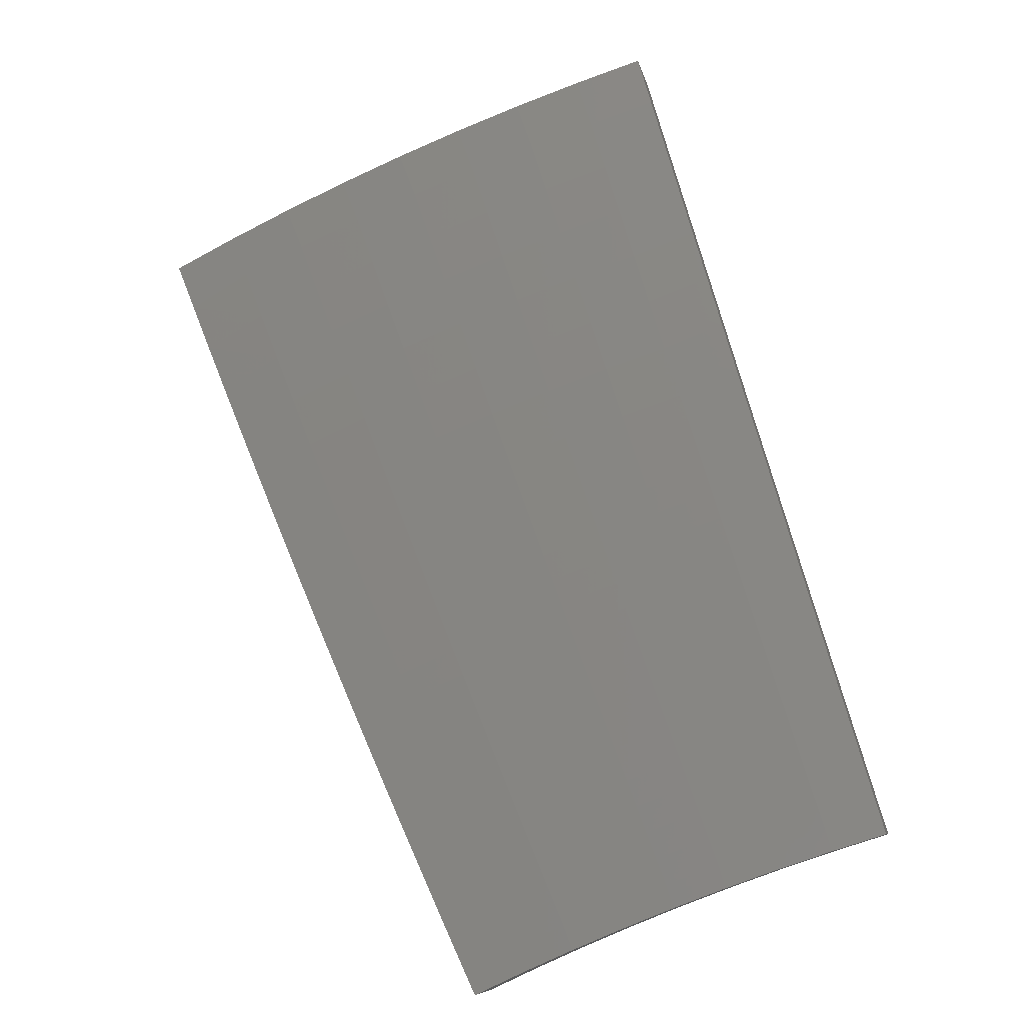
<metadata>
{"format":"stl","ext":"stl","renderer":"f3d","projection":"perspective","resolution":1024,"background":"white","views":[{"elev":20.8,"azim":-178.8,"up":"+Y"}]}
</metadata>
<code>
# stl→obj: 432 verts, 860 faces
v 1.979 5.437 -9.774
v 1.943 5.339 -9.841
v 2.073 5.335 -9.816
v 2.06 5.296 -9.842
v 2.189 5.29 -9.816
v 2.175 5.25 -9.843
v 2.304 5.243 -9.816
v 2.289 5.202 -9.844
v 2.418 5.194 -9.816
v 2.402 5.151 -9.845
v 2.532 5.142 -9.816
v 2.514 5.098 -9.846
v 2.645 5.087 -9.816
v 2.625 5.043 -9.847
v 2.758 5.029 -9.816
v 2.735 4.985 -9.848
v 2.843 4.925 -9.849
v 2.895 5.015 -9.782
v 2.783 5.075 -9.782
v 2.669 5.133 -9.782
v 2.555 5.188 -9.782
v 2.44 5.241 -9.782
v 2.325 5.291 -9.782
v 2.208 5.338 -9.782
v 2.092 5.383 -9.782
v 2.11 5.431 -9.749
v 2.014 5.533 -9.706
v 2.129 5.479 -9.714
v 2.147 5.526 -9.68
v 2.267 5.48 -9.68
v 2.287 5.528 -9.645
v 2.407 5.479 -9.645
v 2.428 5.525 -9.61
v 2.548 5.473 -9.61
v 2.57 5.519 -9.574
v 2.691 5.464 -9.574
v 2.713 5.509 -9.539
v 2.835 5.45 -9.539
v 2.858 5.495 -9.503
v 2.979 5.433 -9.503
v 3.003 5.477 -9.466
v 3.099 5.368 -9.503
v 3.149 5.454 -9.431
v 2.808 5.12 -9.749
v 2.947 5.104 -9.714
v 2.832 5.165 -9.714
v 2.857 5.21 -9.68
v 2.717 5.224 -9.714
v 2.741 5.27 -9.68
v 2.601 5.28 -9.714
v 2.623 5.326 -9.68
v 2.484 5.334 -9.714
v 2.505 5.38 -9.68
v 2.366 5.385 -9.714
v 2.387 5.432 -9.68
v 2.248 5.433 -9.714
v 2.998 5.193 -9.645
v 2.882 5.255 -9.645
v 2.764 5.315 -9.645
v 2.646 5.372 -9.645
v 2.527 5.427 -9.645
v 2.906 5.3 -9.61
v 3.049 5.281 -9.575
v 2.931 5.344 -9.574
v 2.955 5.389 -9.539
v 2.811 5.405 -9.574
v 3.199 5.54 -9.357
v 3.052 5.565 -9.393
v 3.028 5.521 -9.43
v 2.881 5.54 -9.466
v 2.736 5.554 -9.503
v 2.591 5.565 -9.539
v 2.448 5.572 -9.574
v 2.306 5.575 -9.61
v 2.166 5.574 -9.645
v 2.049 5.629 -9.636
v 3.248 5.626 -9.282
v 3.099 5.653 -9.318
v 3.076 5.609 -9.355
v 2.927 5.629 -9.393
v 2.904 5.584 -9.43
v 2.78 5.644 -9.43
v 2.758 5.599 -9.466
v 2.634 5.656 -9.466
v 2.613 5.611 -9.503
v 2.489 5.664 -9.503
v 2.468 5.618 -9.539
v 2.345 5.668 -9.539
v 2.326 5.622 -9.574
v 2.203 5.669 -9.574
v 2.184 5.621 -9.61
v 2.084 5.725 -9.566
v 3.297 5.71 -9.206
v 3.147 5.739 -9.241
v 3.123 5.696 -9.28
v 2.973 5.717 -9.318
v 2.95 5.673 -9.355
v 2.824 5.734 -9.355
v 2.802 5.689 -9.393
v 2.676 5.747 -9.393
v 2.655 5.702 -9.43
v 2.529 5.756 -9.43
v 2.509 5.71 -9.466
v 2.384 5.761 -9.466
v 2.364 5.715 -9.503
v 2.239 5.763 -9.503
v 2.221 5.716 -9.539
v 2.118 5.819 -9.494
v 3.171 5.782 -9.203
v 3.345 5.794 -9.129
v 3.218 5.868 -9.125
v 3.393 5.877 -9.05
v 3.264 5.953 -9.046
v 3.44 5.959 -8.971
v 3.31 6.037 -8.965
v 3.488 6.041 -8.891
v 3.356 6.121 -8.884
v 3.534 6.121 -8.809
v 3.402 6.204 -8.801
v 3.58 6.202 -8.727
v 3.447 6.286 -8.717
v 3.626 6.281 -8.643
v 3.488 6.357 -8.642
v 3.348 6.431 -8.64
v 3.306 6.357 -8.717
v 3.263 6.274 -8.801
v 3.124 6.342 -8.801
v 3.082 6.257 -8.884
v 2.943 6.321 -8.884
v 2.903 6.234 -8.965
v 2.765 6.294 -8.965
v 2.727 6.206 -9.046
v 2.59 6.262 -9.046
v 2.553 6.172 -9.125
v 2.418 6.224 -9.125
v 2.383 6.133 -9.203
v 2.253 6.189 -9.196
v 2.365 6.087 -9.241
v 2.219 6.098 -9.272
v 2.348 6.041 -9.28
v 2.33 5.995 -9.318
v 2.479 5.991 -9.28
v 2.46 5.946 -9.318
v 2.609 5.938 -9.28
v 2.589 5.893 -9.318
v 2.739 5.882 -9.28
v 2.718 5.837 -9.318
v 2.868 5.823 -9.28
v 2.846 5.778 -9.318
v 2.996 5.761 -9.28
v 3.206 6.501 -8.639
v 3.165 6.426 -8.717
v 2.983 6.406 -8.801
v 2.804 6.381 -8.884
v 2.627 6.35 -8.965
v 2.454 6.314 -9.046
v 2.286 6.28 -9.119
v 3.063 6.568 -8.637
v 3.022 6.491 -8.717
v 2.842 6.467 -8.801
v 2.663 6.438 -8.884
v 2.488 6.403 -8.965
v 2.318 6.37 -9.04
v 2.919 6.632 -8.636
v 2.879 6.553 -8.717
v 2.7 6.525 -8.801
v 2.523 6.492 -8.884
v 2.351 6.459 -8.961
v 2.773 6.694 -8.634
v 2.735 6.612 -8.717
v 2.557 6.58 -8.801
v 2.383 6.547 -8.88
v 2.626 6.751 -8.633
v 2.591 6.667 -8.717
v 2.415 6.634 -8.798
v 2.477 6.806 -8.632
v 2.446 6.721 -8.716
v 2.186 6.006 -9.347
v 2.312 5.949 -9.355
v 2.441 5.9 -9.355
v 2.569 5.847 -9.355
v 2.697 5.792 -9.355
v 2.294 5.903 -9.393
v 2.152 5.913 -9.421
v 2.276 5.856 -9.43
v 2.258 5.81 -9.466
v 2.403 5.808 -9.43
v 2.228 5.386 -9.749
v 2.345 5.338 -9.749
v 2.462 5.287 -9.749
v 2.578 5.234 -9.749
v 2.693 5.178 -9.749
v 2.422 5.854 -9.393
v 2.549 5.802 -9.393
v 2.497 6.037 -9.241
v 2.629 5.983 -9.241
v 2.76 5.927 -9.241
v 2.89 5.867 -9.241
v 3.019 5.805 -9.241
v 2.516 6.082 -9.203
v 2.649 6.028 -9.203
v 2.78 5.971 -9.203
v 2.911 5.911 -9.203
v 3.041 5.848 -9.203
v 2.688 6.117 -9.125
v 2.862 6.147 -9.046
v 3.04 6.172 -8.965
v 3.22 6.191 -8.884
v 2.822 6.06 -9.125
v 2.954 5.999 -9.125
v 3.087 5.935 -9.125
v 2.668 5.418 -9.61
v 2.788 5.36 -9.61
v 2.997 6.086 -9.046
v 3.176 6.106 -8.965
v 3.131 6.021 -9.046
v 2.877 4.983 -9.966
v 2.93 5.074 -9.899
v 2.982 5.165 -9.83
v 3.034 5.254 -9.76
v 3.085 5.344 -9.689
v 3.136 5.432 -9.616
v 3.187 5.52 -9.543
v 3.237 5.607 -9.468
v 3.287 5.693 -9.392
v 3.336 5.778 -9.315
v 3.385 5.863 -9.238
v 3.434 5.947 -9.158
v 3.482 6.03 -9.078
v 3.529 6.113 -8.997
v 3.577 6.195 -8.915
v 3.623 6.276 -8.831
v 3.67 6.356 -8.747
v 2.791 5.089 -9.933
v 2.767 5.044 -9.965
v 2.656 5.103 -9.964
v 2.677 5.147 -9.933
v 2.544 5.159 -9.963
v 2.562 5.203 -9.933
v 2.431 5.213 -9.962
v 2.447 5.256 -9.933
v 2.316 5.264 -9.961
v 2.331 5.306 -9.933
v 2.201 5.313 -9.96
v 2.215 5.353 -9.933
v 2.084 5.359 -9.959
v 2.098 5.398 -9.933
v 1.966 5.403 -9.958
v 2.002 5.501 -9.89
v 2.038 5.599 -9.821
v 2.135 5.495 -9.864
v 2.117 5.447 -9.899
v 2.073 5.696 -9.751
v 2.173 5.592 -9.795
v 2.154 5.544 -9.83
v 2.255 5.45 -9.864
v 2.235 5.402 -9.899
v 2.352 5.354 -9.899
v 2.108 5.793 -9.68
v 2.21 5.688 -9.724
v 2.192 5.64 -9.76
v 2.294 5.546 -9.795
v 2.274 5.498 -9.83
v 2.394 5.449 -9.83
v 2.373 5.401 -9.864
v 2.491 5.35 -9.864
v 2.469 5.303 -9.899
v 2.586 5.25 -9.899
v 2.143 5.888 -9.607
v 2.248 5.784 -9.652
v 2.229 5.736 -9.688
v 2.334 5.641 -9.724
v 2.314 5.593 -9.76
v 2.436 5.544 -9.76
v 2.415 5.496 -9.795
v 2.535 5.444 -9.795
v 2.513 5.397 -9.83
v 2.632 5.343 -9.83
v 2.609 5.297 -9.864
v 2.725 5.24 -9.864
v 2.701 5.194 -9.899
v 2.816 5.135 -9.899
v 2.178 5.983 -9.534
v 2.284 5.879 -9.579
v 2.266 5.832 -9.616
v 2.373 5.736 -9.652
v 2.353 5.689 -9.688
v 2.477 5.638 -9.688
v 2.457 5.591 -9.724
v 2.579 5.538 -9.724
v 2.557 5.491 -9.76
v 2.677 5.436 -9.76
v 2.655 5.39 -9.795
v 2.773 5.332 -9.795
v 2.749 5.286 -9.83
v 2.866 5.227 -9.83
v 2.841 5.181 -9.864
v 2.212 6.077 -9.459
v 2.321 5.973 -9.504
v 2.303 5.926 -9.542
v 2.412 5.83 -9.579
v 2.392 5.783 -9.616
v 2.518 5.732 -9.616
v 2.498 5.685 -9.652
v 2.622 5.631 -9.652
v 2.6 5.585 -9.688
v 2.723 5.529 -9.688
v 2.7 5.482 -9.724
v 2.821 5.424 -9.724
v 2.797 5.378 -9.76
v 2.916 5.318 -9.76
v 2.891 5.272 -9.795
v 2.246 6.171 -9.383
v 2.358 6.067 -9.429
v 2.339 6.02 -9.467
v 2.451 5.924 -9.504
v 2.431 5.877 -9.542
v 2.559 5.825 -9.542
v 2.539 5.778 -9.579
v 2.665 5.724 -9.579
v 2.644 5.678 -9.616
v 2.768 5.62 -9.616
v 2.746 5.575 -9.652
v 2.868 5.515 -9.652
v 2.845 5.47 -9.688
v 2.965 5.408 -9.688
v 2.941 5.363 -9.724
v 2.28 6.263 -9.306
v 2.394 6.16 -9.352
v 2.376 6.114 -9.39
v 2.489 6.017 -9.429
v 2.47 5.97 -9.467
v 2.6 5.917 -9.467
v 2.58 5.871 -9.504
v 2.708 5.816 -9.504
v 2.687 5.77 -9.542
v 2.813 5.712 -9.542
v 2.791 5.666 -9.579
v 2.915 5.606 -9.579
v 2.892 5.561 -9.616
v 3.015 5.498 -9.616
v 2.99 5.453 -9.652
v 2.313 6.355 -9.228
v 2.447 6.298 -9.234
v 2.412 6.206 -9.313
v 2.527 6.109 -9.352
v 2.508 6.063 -9.39
v 2.64 6.009 -9.39
v 2.62 5.963 -9.429
v 2.75 5.907 -9.429
v 2.729 5.861 -9.467
v 2.858 5.802 -9.467
v 2.836 5.757 -9.504
v 2.962 5.696 -9.504
v 2.939 5.651 -9.542
v 3.064 5.587 -9.542
v 3.039 5.543 -9.579
v 2.483 6.39 -9.154
v 2.346 6.446 -9.148
v 2.518 6.48 -9.072
v 2.379 6.536 -9.068
v 2.553 6.57 -8.99
v 2.411 6.625 -8.986
v 2.587 6.659 -8.906
v 2.444 6.714 -8.904
v 2.622 6.747 -8.821
v 2.475 6.801 -8.82
v 2.657 6.832 -8.737
v 2.507 6.888 -8.735
v 2.768 6.691 -8.821
v 2.806 6.774 -8.738
v 2.914 6.631 -8.821
v 2.954 6.712 -8.739
v 3.059 6.569 -8.821
v 3.1 6.647 -8.741
v 3.203 6.503 -8.821
v 3.245 6.579 -8.742
v 3.346 6.433 -8.821
v 3.388 6.508 -8.744
v 3.488 6.361 -8.821
v 3.53 6.433 -8.745
v 3.442 6.278 -8.906
v 3.302 6.349 -8.906
v 3.161 6.418 -8.906
v 3.019 6.483 -8.906
v 2.876 6.545 -8.906
v 2.732 6.603 -8.906
v 3.396 6.194 -8.99
v 3.258 6.265 -8.99
v 3.119 6.332 -8.99
v 2.978 6.396 -8.99
v 2.837 6.457 -8.99
v 2.695 6.515 -8.99
v 3.35 6.109 -9.072
v 3.213 6.179 -9.072
v 3.076 6.246 -9.072
v 2.938 6.309 -9.072
v 2.798 6.369 -9.072
v 2.659 6.426 -9.072
v 3.303 6.024 -9.154
v 3.169 6.093 -9.154
v 3.033 6.158 -9.154
v 2.897 6.221 -9.154
v 2.759 6.28 -9.154
v 2.621 6.336 -9.154
v 3.256 5.938 -9.234
v 3.123 6.006 -9.234
v 2.99 6.07 -9.234
v 2.855 6.132 -9.234
v 2.72 6.19 -9.234
v 2.584 6.246 -9.234
v 3.208 5.851 -9.313
v 3.078 5.918 -9.313
v 2.946 5.982 -9.313
v 2.814 6.042 -9.313
v 2.68 6.1 -9.313
v 2.546 6.155 -9.313
v 3.184 5.808 -9.352
v 3.055 5.874 -9.352
v 2.924 5.937 -9.352
v 2.793 5.997 -9.352
v 2.66 6.055 -9.352
v 3.16 5.764 -9.39
v 3.032 5.83 -9.39
v 2.902 5.892 -9.39
v 2.772 5.952 -9.39
v 3.136 5.72 -9.429
v 3.112 5.676 -9.467
v 3.088 5.632 -9.504
v 2.985 5.741 -9.467
v 3.009 5.785 -9.429
v 2.88 5.847 -9.429
f 1 2 3
f 3 2 4
f 3 4 5
f 5 4 6
f 5 6 7
f 7 6 8
f 7 8 9
f 9 8 10
f 9 10 11
f 11 10 12
f 11 12 13
f 13 12 14
f 13 14 15
f 15 14 16
f 15 16 17
f 17 18 15
f 15 18 19
f 15 19 13
f 13 19 20
f 13 20 11
f 11 20 21
f 11 21 9
f 9 21 22
f 9 22 7
f 7 22 23
f 7 23 5
f 5 23 24
f 5 24 3
f 3 24 25
f 3 25 1
f 1 25 26
f 1 26 27
f 27 26 28
f 27 28 29
f 29 28 30
f 29 30 31
f 31 30 32
f 31 32 33
f 33 32 34
f 33 34 35
f 35 34 36
f 35 36 37
f 37 36 38
f 37 38 39
f 39 38 40
f 39 40 41
f 41 40 42
f 41 42 43
f 19 18 44
f 44 18 45
f 44 45 46
f 46 45 47
f 46 47 48
f 48 47 49
f 48 49 50
f 50 49 51
f 50 51 52
f 52 51 53
f 52 53 54
f 54 53 55
f 54 55 56
f 56 55 30
f 56 30 28
f 45 57 47
f 47 57 58
f 47 58 49
f 49 58 59
f 49 59 51
f 51 59 60
f 51 60 53
f 53 60 61
f 53 61 55
f 55 61 32
f 55 32 30
f 58 57 62
f 62 57 63
f 62 63 64
f 64 63 65
f 64 65 66
f 66 65 38
f 66 38 36
f 63 42 65
f 65 42 40
f 65 40 38
f 67 68 43
f 43 68 69
f 43 69 41
f 41 69 70
f 41 70 39
f 39 70 71
f 39 71 37
f 37 71 72
f 37 72 35
f 35 72 73
f 35 73 33
f 33 73 74
f 33 74 31
f 31 74 75
f 31 75 29
f 29 75 76
f 29 76 27
f 77 78 67
f 67 78 79
f 67 79 68
f 68 79 80
f 68 80 81
f 81 80 82
f 81 82 83
f 83 82 84
f 83 84 85
f 85 84 86
f 85 86 87
f 87 86 88
f 87 88 89
f 89 88 90
f 89 90 91
f 91 90 92
f 91 92 76
f 93 94 77
f 77 94 95
f 77 95 78
f 78 95 96
f 78 96 97
f 97 96 98
f 97 98 99
f 99 98 100
f 99 100 101
f 101 100 102
f 101 102 103
f 103 102 104
f 103 104 105
f 105 104 106
f 105 106 107
f 107 106 108
f 107 108 92
f 94 93 109
f 109 93 110
f 109 110 111
f 111 110 112
f 111 112 113
f 113 112 114
f 113 114 115
f 115 114 116
f 115 116 117
f 117 116 118
f 117 118 119
f 119 118 120
f 119 120 121
f 121 120 122
f 121 122 123
f 123 124 121
f 121 124 125
f 121 125 126
f 126 125 127
f 126 127 128
f 128 127 129
f 128 129 130
f 130 129 131
f 130 131 132
f 132 131 133
f 132 133 134
f 134 133 135
f 134 135 136
f 136 135 137
f 136 137 138
f 138 137 139
f 138 139 140
f 140 139 141
f 140 141 142
f 142 141 143
f 142 143 144
f 144 143 145
f 144 145 146
f 146 145 147
f 146 147 148
f 148 147 149
f 148 149 150
f 150 149 96
f 150 96 95
f 124 151 125
f 125 151 152
f 125 152 127
f 127 152 153
f 127 153 129
f 129 153 154
f 129 154 131
f 131 154 155
f 131 155 133
f 133 155 156
f 133 156 135
f 135 156 157
f 135 157 137
f 151 158 152
f 152 158 159
f 152 159 153
f 153 159 160
f 153 160 154
f 154 160 161
f 154 161 155
f 155 161 162
f 155 162 156
f 156 162 163
f 156 163 157
f 158 164 159
f 159 164 165
f 159 165 160
f 160 165 166
f 160 166 161
f 161 166 167
f 161 167 162
f 162 167 168
f 162 168 163
f 164 169 165
f 165 169 170
f 165 170 166
f 166 170 171
f 166 171 167
f 167 171 172
f 167 172 168
f 169 173 170
f 170 173 174
f 170 174 171
f 171 174 175
f 171 175 172
f 176 177 173
f 173 177 174
f 177 175 174
f 139 178 141
f 141 178 179
f 141 179 143
f 143 179 180
f 143 180 145
f 145 180 181
f 145 181 147
f 147 181 182
f 147 182 149
f 149 182 98
f 149 98 96
f 179 178 183
f 183 178 184
f 183 184 185
f 185 184 186
f 185 186 187
f 187 186 104
f 187 104 102
f 184 108 186
f 186 108 106
f 186 106 104
f 56 28 26
f 26 25 188
f 188 25 24
f 188 24 189
f 189 24 23
f 189 23 190
f 190 23 22
f 190 22 191
f 191 22 21
f 191 21 192
f 192 21 20
f 192 20 44
f 44 20 19
f 91 76 75
f 107 92 90
f 89 91 74
f 74 91 75
f 105 107 88
f 88 107 90
f 180 179 183
f 183 185 193
f 193 185 187
f 193 187 194
f 194 187 102
f 194 102 100
f 138 140 195
f 195 140 142
f 195 142 196
f 196 142 144
f 196 144 197
f 197 144 146
f 197 146 198
f 198 146 148
f 198 148 199
f 199 148 150
f 199 150 94
f 94 150 95
f 136 138 200
f 200 138 195
f 200 195 201
f 201 195 196
f 201 196 202
f 202 196 197
f 202 197 203
f 203 197 198
f 203 198 204
f 204 198 199
f 204 199 109
f 109 199 94
f 54 56 188
f 188 56 26
f 54 188 189
f 87 89 73
f 73 89 74
f 103 105 86
f 86 105 88
f 181 180 193
f 193 180 183
f 181 193 194
f 136 200 134
f 134 200 205
f 134 205 132
f 132 205 206
f 132 206 130
f 130 206 207
f 130 207 128
f 128 207 208
f 128 208 126
f 126 208 119
f 126 119 121
f 205 200 201
f 52 54 189
f 52 189 190
f 34 32 61
f 85 87 72
f 72 87 73
f 101 103 84
f 84 103 86
f 182 181 194
f 182 194 100
f 205 201 209
f 209 201 202
f 209 202 210
f 210 202 203
f 210 203 211
f 211 203 204
f 211 204 111
f 111 204 109
f 50 52 190
f 50 190 191
f 34 61 212
f 212 61 60
f 212 60 213
f 213 60 59
f 213 59 62
f 62 59 58
f 83 85 71
f 71 85 72
f 99 101 82
f 82 101 84
f 98 182 100
f 205 209 206
f 206 209 214
f 206 214 207
f 207 214 215
f 207 215 208
f 208 215 117
f 208 117 119
f 214 209 210
f 48 50 191
f 48 191 192
f 66 36 212
f 212 36 34
f 66 212 213
f 81 83 70
f 70 83 71
f 97 99 80
f 80 99 82
f 214 210 216
f 216 210 211
f 216 211 113
f 113 211 111
f 46 48 192
f 46 192 44
f 64 66 213
f 64 213 62
f 68 81 69
f 69 81 70
f 78 97 79
f 79 97 80
f 214 216 215
f 215 216 115
f 215 115 117
f 115 216 113
f 217 218 17
f 17 218 18
f 18 218 219
f 18 219 45
f 45 219 220
f 45 220 57
f 57 220 221
f 57 221 63
f 63 221 222
f 63 222 42
f 42 222 223
f 42 223 43
f 43 223 224
f 43 224 67
f 67 224 225
f 67 225 77
f 77 225 226
f 77 226 93
f 93 226 227
f 93 227 110
f 110 227 228
f 110 228 112
f 112 228 229
f 112 229 114
f 114 229 230
f 114 230 116
f 116 230 231
f 116 231 118
f 118 231 232
f 118 232 120
f 120 232 233
f 120 233 122
f 218 217 234
f 234 217 235
f 234 235 236
f 234 236 237
f 237 236 238
f 237 238 239
f 239 238 240
f 239 240 241
f 241 240 242
f 241 242 243
f 243 242 244
f 243 244 245
f 245 244 246
f 245 246 247
f 247 246 248
f 247 248 249
f 250 251 249
f 249 251 252
f 249 252 247
f 247 252 245
f 253 254 250
f 250 254 255
f 250 255 251
f 251 255 256
f 251 256 257
f 257 256 258
f 257 258 243
f 243 258 241
f 259 260 253
f 253 260 261
f 253 261 254
f 254 261 262
f 254 262 263
f 263 262 264
f 263 264 265
f 265 264 266
f 265 266 267
f 267 266 268
f 267 268 239
f 239 268 237
f 269 270 259
f 259 270 271
f 259 271 260
f 260 271 272
f 260 272 273
f 273 272 274
f 273 274 275
f 275 274 276
f 275 276 277
f 277 276 278
f 277 278 279
f 279 278 280
f 279 280 281
f 281 280 282
f 281 282 234
f 234 282 218
f 283 284 269
f 269 284 285
f 269 285 270
f 270 285 286
f 270 286 287
f 287 286 288
f 287 288 289
f 289 288 290
f 289 290 291
f 291 290 292
f 291 292 293
f 293 292 294
f 293 294 295
f 295 294 296
f 295 296 297
f 297 296 219
f 297 219 218
f 298 299 283
f 283 299 300
f 283 300 284
f 284 300 301
f 284 301 302
f 302 301 303
f 302 303 304
f 304 303 305
f 304 305 306
f 306 305 307
f 306 307 308
f 308 307 309
f 308 309 310
f 310 309 311
f 310 311 312
f 312 311 220
f 312 220 219
f 313 314 298
f 298 314 315
f 298 315 299
f 299 315 316
f 299 316 317
f 317 316 318
f 317 318 319
f 319 318 320
f 319 320 321
f 321 320 322
f 321 322 323
f 323 322 324
f 323 324 325
f 325 324 326
f 325 326 327
f 327 326 221
f 327 221 220
f 328 329 313
f 313 329 330
f 313 330 314
f 314 330 331
f 314 331 332
f 332 331 333
f 332 333 334
f 334 333 335
f 334 335 336
f 336 335 337
f 336 337 338
f 338 337 339
f 338 339 340
f 340 339 341
f 340 341 342
f 342 341 222
f 342 222 221
f 343 344 328
f 328 344 345
f 328 345 329
f 329 345 346
f 329 346 347
f 347 346 348
f 347 348 349
f 349 348 350
f 349 350 351
f 351 350 352
f 351 352 353
f 353 352 354
f 353 354 355
f 355 354 356
f 355 356 357
f 357 356 223
f 357 223 222
f 344 343 358
f 358 343 359
f 358 359 360
f 360 359 361
f 360 361 362
f 362 361 363
f 362 363 364
f 364 363 365
f 364 365 366
f 366 365 367
f 366 367 368
f 368 367 369
f 366 368 370
f 370 368 371
f 370 371 372
f 372 371 373
f 372 373 374
f 374 373 375
f 374 375 376
f 376 375 377
f 376 377 378
f 378 377 379
f 378 379 380
f 380 379 381
f 380 381 233
f 233 232 380
f 380 232 382
f 380 382 378
f 378 382 383
f 378 383 376
f 376 383 384
f 376 384 374
f 374 384 385
f 374 385 372
f 372 385 386
f 372 386 370
f 370 386 387
f 370 387 366
f 366 387 364
f 232 231 382
f 382 231 388
f 382 388 383
f 383 388 389
f 383 389 384
f 384 389 390
f 384 390 385
f 385 390 391
f 385 391 386
f 386 391 392
f 386 392 387
f 387 392 393
f 387 393 364
f 364 393 362
f 231 230 388
f 388 230 394
f 388 394 389
f 389 394 395
f 389 395 390
f 390 395 396
f 390 396 391
f 391 396 397
f 391 397 392
f 392 397 398
f 392 398 393
f 393 398 399
f 393 399 362
f 362 399 360
f 230 229 394
f 394 229 400
f 394 400 395
f 395 400 401
f 395 401 396
f 396 401 402
f 396 402 397
f 397 402 403
f 397 403 398
f 398 403 404
f 398 404 399
f 399 404 405
f 399 405 360
f 360 405 358
f 229 228 400
f 400 228 406
f 400 406 401
f 401 406 407
f 401 407 402
f 402 407 408
f 402 408 403
f 403 408 409
f 403 409 404
f 404 409 410
f 404 410 405
f 405 410 411
f 405 411 358
f 358 411 344
f 228 227 406
f 406 227 412
f 406 412 407
f 407 412 413
f 407 413 408
f 408 413 414
f 408 414 409
f 409 414 415
f 409 415 410
f 410 415 416
f 410 416 411
f 411 416 417
f 411 417 344
f 344 417 345
f 227 226 412
f 412 226 418
f 412 418 413
f 413 418 419
f 413 419 414
f 414 419 420
f 414 420 415
f 415 420 421
f 415 421 416
f 416 421 422
f 416 422 417
f 417 422 346
f 417 346 345
f 226 225 418
f 418 225 423
f 418 423 419
f 419 423 424
f 419 424 420
f 420 424 425
f 420 425 421
f 421 425 426
f 421 426 422
f 422 426 348
f 422 348 346
f 423 225 427
f 427 225 224
f 427 224 428
f 428 224 429
f 428 429 430
f 430 429 354
f 430 354 352
f 224 223 429
f 429 223 356
f 429 356 354
f 297 218 282
f 312 219 296
f 295 297 280
f 280 297 282
f 327 220 311
f 310 312 294
f 294 312 296
f 342 221 326
f 325 327 309
f 309 327 311
f 357 222 341
f 340 342 324
f 324 342 326
f 355 357 339
f 339 357 341
f 424 423 427
f 427 428 431
f 431 428 430
f 431 430 432
f 432 430 352
f 432 352 350
f 234 237 281
f 281 237 268
f 281 268 279
f 279 268 266
f 279 266 277
f 277 266 264
f 277 264 275
f 275 264 262
f 275 262 273
f 273 262 261
f 273 261 260
f 293 295 278
f 278 295 280
f 308 310 292
f 292 310 294
f 323 325 307
f 307 325 309
f 338 340 322
f 322 340 324
f 353 355 337
f 337 355 339
f 425 424 431
f 431 424 427
f 425 431 432
f 291 293 276
f 276 293 278
f 306 308 290
f 290 308 292
f 321 323 305
f 305 323 307
f 336 338 320
f 320 338 322
f 351 353 335
f 335 353 337
f 426 425 432
f 426 432 350
f 239 241 267
f 267 241 258
f 267 258 265
f 265 258 256
f 265 256 263
f 263 256 255
f 263 255 254
f 289 291 274
f 274 291 276
f 304 306 288
f 288 306 290
f 319 321 303
f 303 321 305
f 334 336 318
f 318 336 320
f 349 351 333
f 333 351 335
f 348 426 350
f 287 289 272
f 272 289 274
f 302 304 286
f 286 304 288
f 317 319 301
f 301 319 303
f 332 334 316
f 316 334 318
f 347 349 331
f 331 349 333
f 243 245 257
f 257 245 252
f 257 252 251
f 270 287 271
f 271 287 272
f 284 302 285
f 285 302 286
f 299 317 300
f 300 317 301
f 314 332 315
f 315 332 316
f 329 347 330
f 330 347 331
f 248 2 249
f 249 2 1
f 249 1 250
f 250 1 27
f 250 27 253
f 253 27 76
f 253 76 259
f 259 76 92
f 259 92 269
f 269 92 108
f 269 108 283
f 283 108 184
f 283 184 298
f 298 184 178
f 298 178 313
f 313 178 139
f 313 139 328
f 328 139 137
f 328 137 343
f 343 137 157
f 343 157 359
f 359 157 163
f 359 163 361
f 361 163 168
f 361 168 363
f 363 168 172
f 363 172 365
f 365 172 175
f 365 175 367
f 367 175 177
f 367 177 369
f 369 177 176
f 2 248 4
f 4 248 246
f 4 246 6
f 6 246 244
f 6 244 8
f 8 244 242
f 8 242 10
f 10 242 240
f 10 240 12
f 12 240 238
f 12 238 14
f 14 238 236
f 14 236 16
f 16 236 235
f 16 235 17
f 17 235 217
f 233 381 122
f 122 381 123
f 123 381 379
f 123 379 124
f 124 379 377
f 124 377 151
f 151 377 375
f 151 375 158
f 158 375 373
f 158 373 164
f 164 373 371
f 164 371 169
f 169 371 368
f 169 368 173
f 173 368 369
f 173 369 176

</code>
